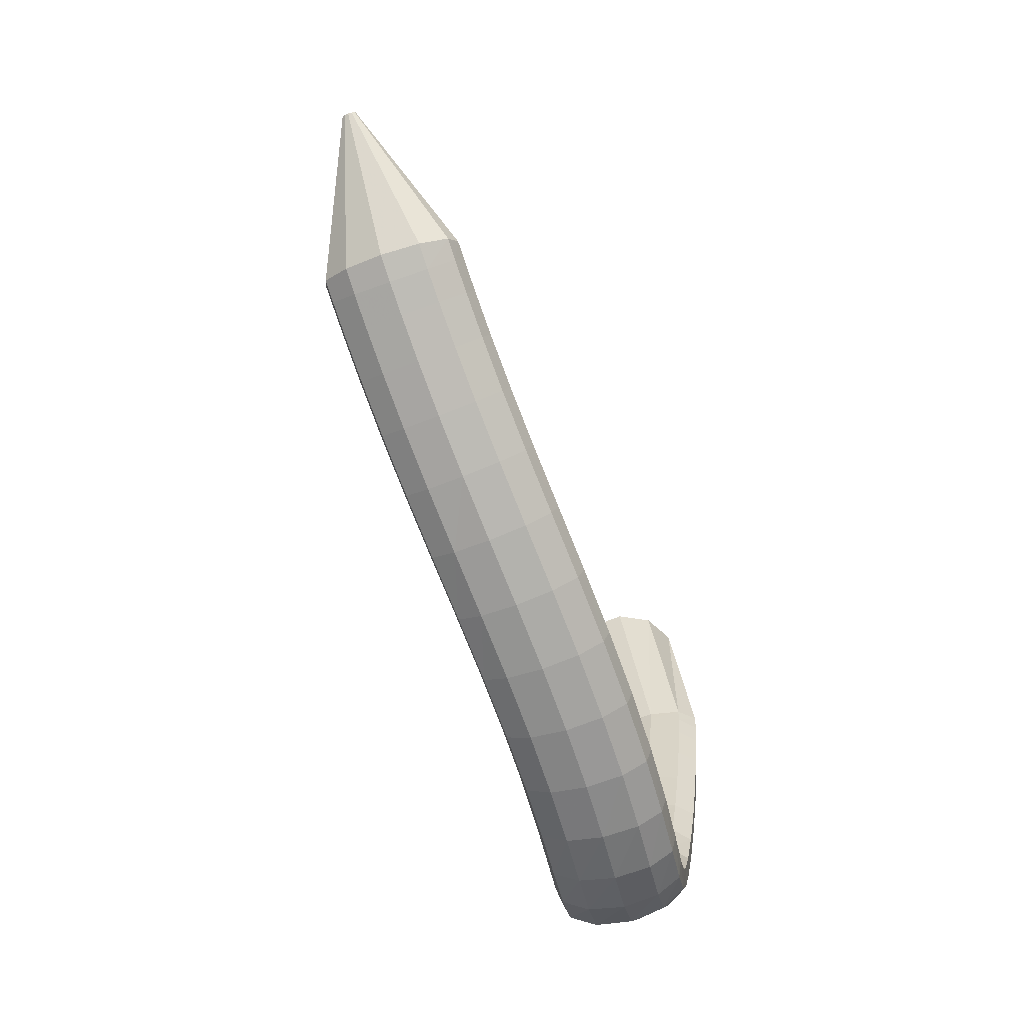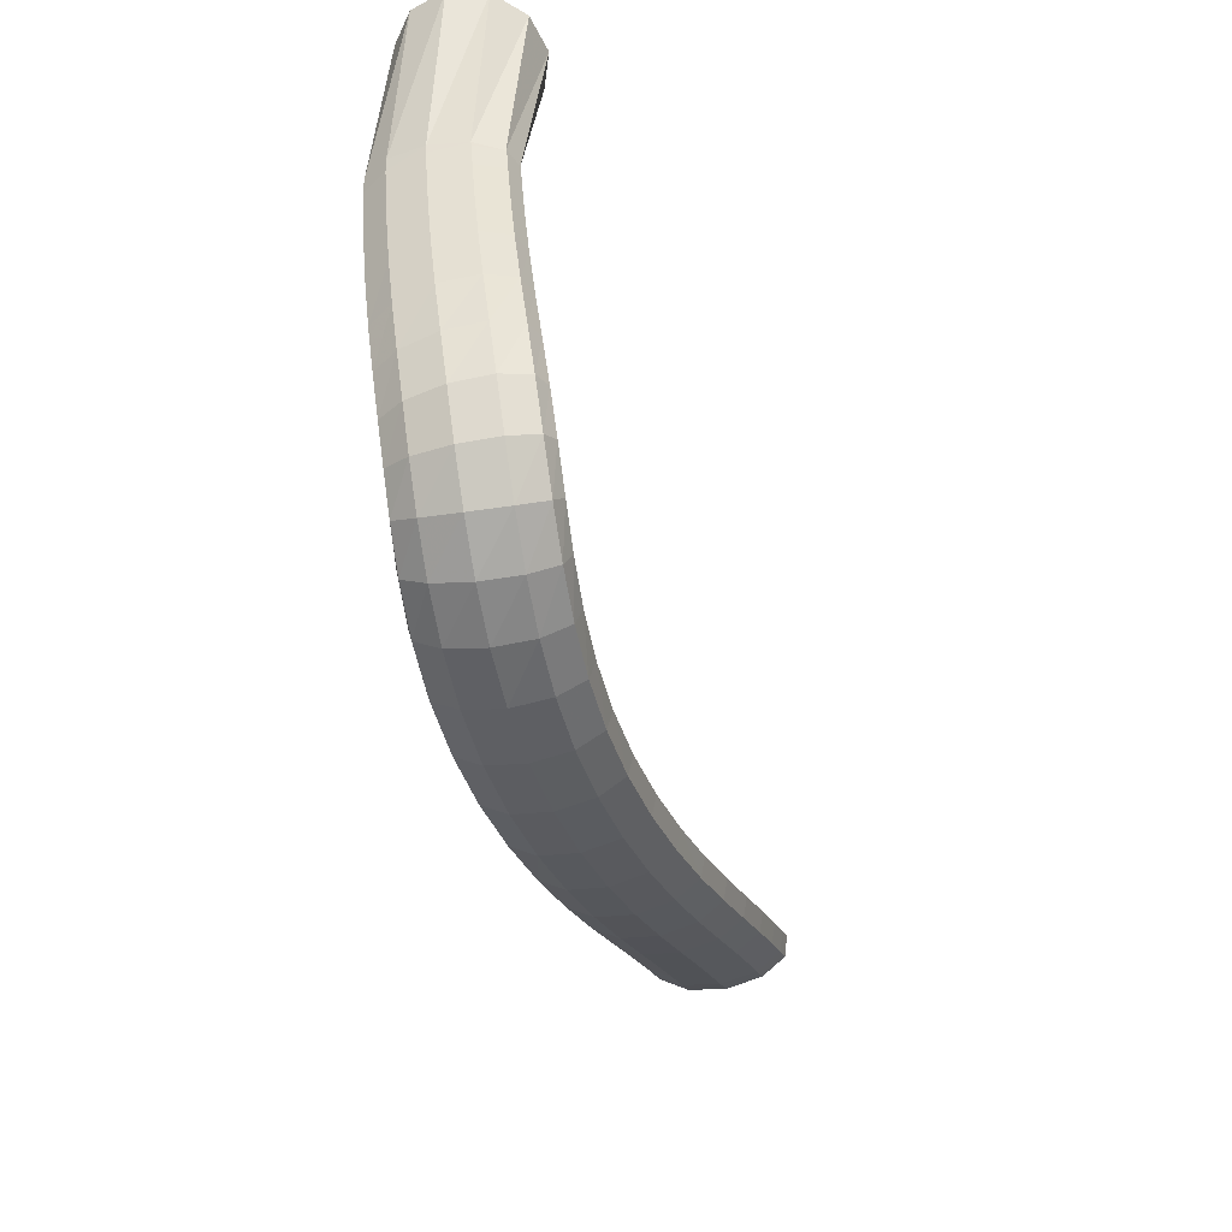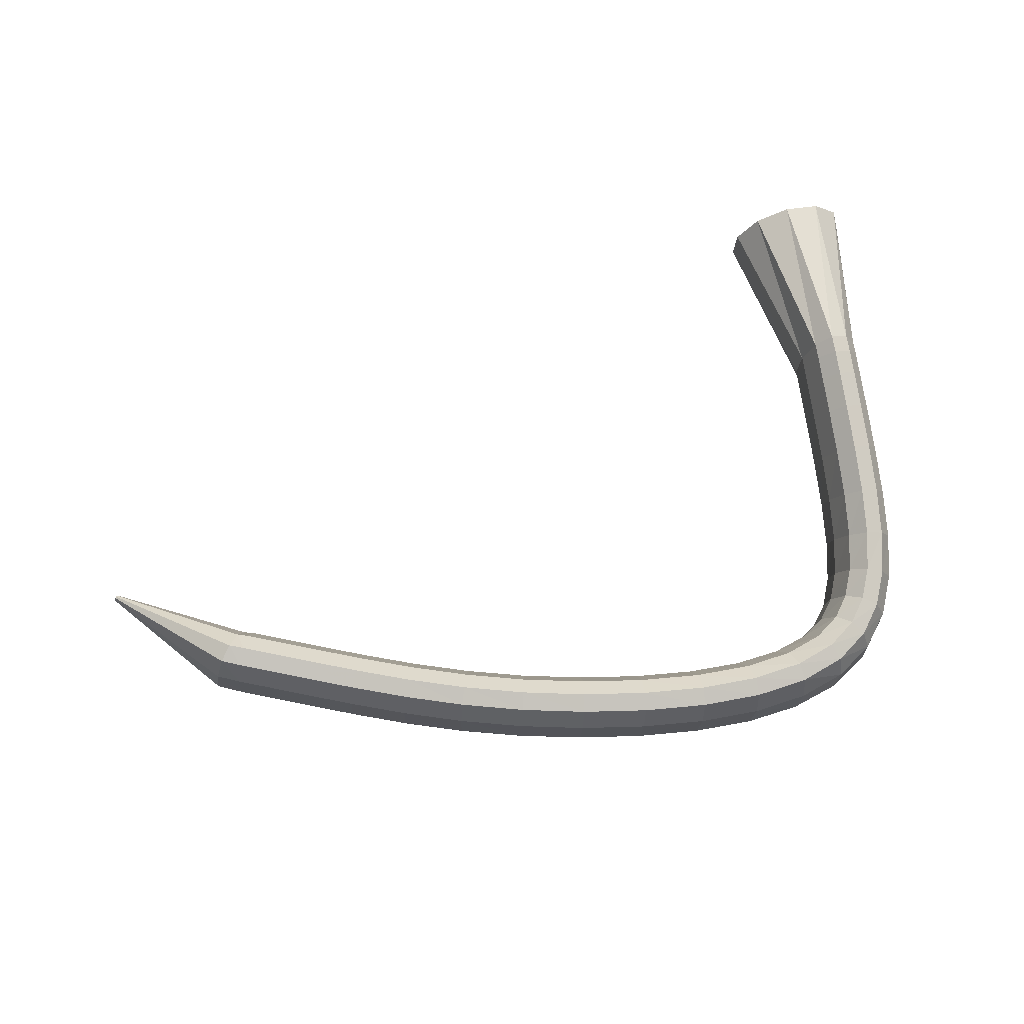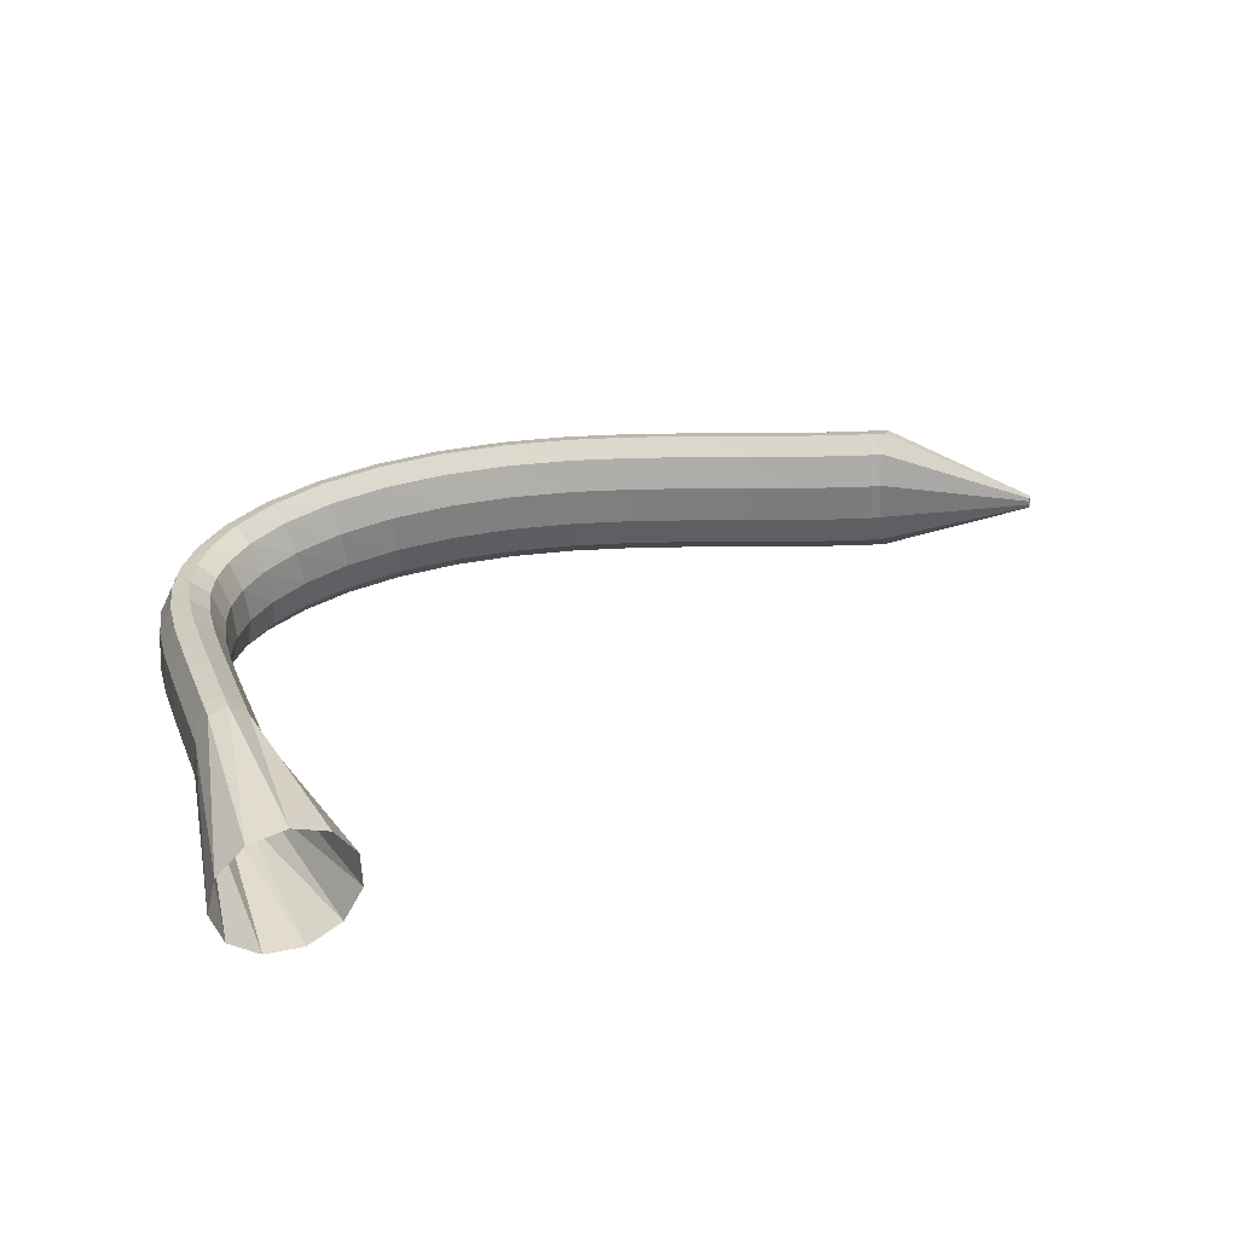
<metadata>
{"format":"obj","ext":"obj","renderer":"f3d","projection":"perspective","resolution":1024,"background":"white","views":[{"elev":-60.9,"azim":-66.6,"up":"+Y"},{"elev":-44.5,"azim":110.8,"up":"+Y"},{"elev":75.4,"azim":-11.1,"up":"+Z"},{"elev":29.7,"azim":159.1,"up":"+Z"}]}
</metadata>
<code>
g tube1
v 98.5 95.95 200.1
v 98.5 95.98 199.9
v 98.56 96.06 199.7
v 98.65 96.17 199.6
v 98.73 96.27 199.7
v 98.79 96.33 200
v 98.81 96.33 200.3
v 98.78 96.27 200.5
v 98.7 96.18 200.6
v 98.61 96.07 200.6
v 98.54 95.98 200.4
v 98.5 95.95 200.1
v 106 87.02 199.7
v 106.1 87.33 197
v 106.6 88.17 195.1
v 107.4 89.29 194.7
v 108.3 90.31 195.8
v 108.9 90.92 198.1
v 109 90.93 200.9
v 108.7 90.33 203.3
v 108 89.31 204.5
v 107.2 88.19 204.2
v 106.4 87.34 202.4
v 106 87.02 199.7
v 107.8 86.22 199.6
v 107.8 86.58 196.9
v 108.1 87.56 195
v 108.6 88.85 194.6
v 109.1 90.05 195.7
v 109.5 90.76 198.1
v 109.7 90.77 200.9
v 109.5 90.07 203.3
v 109.1 88.89 204.5
v 108.6 87.59 204.1
v 108.1 86.6 202.3
v 107.8 86.22 199.6
v 110 85.32 199.5
v 110 85.67 196.8
v 110.4 86.64 194.9
v 110.9 87.93 194.5
v 111.4 89.13 195.6
v 111.8 89.85 198
v 111.9 89.87 200.8
v 111.7 89.18 203.2
v 111.3 88 204.4
v 110.8 86.71 204
v 110.3 85.71 202.2
v 110 85.32 199.5
v 113.1 84.06 199.4
v 113.2 84.39 196.7
v 113.5 85.36 194.8
v 114 86.64 194.4
v 114.5 87.84 195.5
v 114.9 88.58 197.9
v 115 88.61 200.7
v 114.8 87.94 203.1
v 114.3 86.77 204.3
v 113.8 85.47 203.9
v 113.3 84.46 202.1
v 113.1 84.06 199.4
v 116.8 82.55 199.3
v 116.9 82.87 196.6
v 117.3 83.83 194.7
v 117.8 85.12 194.3
v 118.3 86.33 195.4
v 118.6 87.08 197.8
v 118.6 87.13 200.6
v 118.4 86.46 203
v 117.9 85.29 204.2
v 117.4 83.98 203.8
v 117 82.96 202
v 116.8 82.55 199.3
v 121 80.93 199.3
v 121.1 81.25 196.6
v 121.5 82.21 194.7
v 122 83.52 194.3
v 122.4 84.74 195.4
v 122.7 85.5 197.8
v 122.7 85.56 200.6
v 122.5 84.89 203
v 122 83.71 204.2
v 121.6 82.39 203.8
v 121.2 81.35 202
v 121 80.93 199.3
v 125.6 79.37 199.3
v 125.7 79.7 196.6
v 126 80.69 194.7
v 126.4 82.01 194.3
v 126.8 83.25 195.4
v 127 84.02 197.8
v 127.1 84.06 200.6
v 126.9 83.38 203
v 126.5 82.17 204.2
v 126.1 80.84 203.8
v 125.7 79.79 202
v 125.6 79.37 199.3
v 130.4 77.99 199.3
v 130.5 78.35 196.5
v 130.7 79.36 194.7
v 131 80.71 194.3
v 131.4 81.96 195.4
v 131.6 82.73 197.8
v 131.6 82.76 200.6
v 131.5 82.04 203
v 131.2 80.81 204.2
v 130.9 79.46 203.8
v 130.6 78.41 202
v 130.4 77.99 199.3
v 135.4 76.88 199.1
v 135.3 77.26 196.4
v 135.5 78.3 194.6
v 135.7 79.67 194.1
v 136 80.93 195.3
v 136.2 81.69 197.7
v 136.4 81.7 200.5
v 136.3 80.96 202.9
v 136.1 79.71 204
v 135.8 78.34 203.6
v 135.6 77.28 201.8
v 135.4 76.88 199.1
v 140.4 76.08 198.8
v 140.2 76.48 196.1
v 140.2 77.54 194.3
v 140.4 78.92 193.9
v 140.6 80.19 195
v 140.9 80.94 197.4
v 141.1 80.94 200.2
v 141.2 80.17 202.6
v 141.1 78.9 203.8
v 140.9 77.52 203.4
v 140.6 76.47 201.5
v 140.4 76.08 198.8
v 145.3 75.63 198.4
v 145 76.04 195.7
v 144.8 77.11 193.9
v 144.8 78.5 193.4
v 145 79.78 194.6
v 145.3 80.53 197
v 145.7 80.52 199.8
v 145.9 79.75 202.1
v 146 78.47 203.3
v 145.9 77.08 202.9
v 145.6 76.02 201.1
v 145.3 75.63 198.4
v 149.9 75.63 197.7
v 149.5 76.01 195.1
v 149.1 77.07 193.3
v 149 78.46 192.9
v 149.1 79.74 194
v 149.4 80.51 196.4
v 149.9 80.53 199.1
v 150.3 79.78 201.5
v 150.6 78.51 202.6
v 150.6 77.11 202.2
v 150.4 76.04 200.4
v 149.9 75.63 197.7
v 154.2 76.18 197
v 153.7 76.5 194.3
v 153.1 77.49 192.5
v 152.7 78.84 192.2
v 152.7 80.13 193.3
v 153 80.93 195.7
v 153.5 81.01 198.4
v 154.1 80.32 200.8
v 154.6 79.1 201.9
v 154.8 77.72 201.5
v 154.7 76.64 199.7
v 154.2 76.18 197
v 158.1 77.4 196.3
v 157.4 77.61 193.6
v 156.6 78.48 191.8
v 156 79.73 191.5
v 155.7 80.96 192.7
v 155.8 81.78 195
v 156.3 81.94 197.8
v 157 81.37 200.1
v 157.8 80.27 201.2
v 158.3 78.98 200.8
v 158.4 77.91 198.9
v 158.1 77.4 196.3
v 161.2 79.43 195.7
v 160.6 79.56 193
v 159.7 80.25 191.2
v 158.7 81.28 190.9
v 158 82.31 192.1
v 157.8 83.03 194.5
v 158.2 83.21 197.3
v 159 82.78 199.6
v 160 81.89 200.7
v 160.9 80.81 200.2
v 161.3 79.9 198.4
v 161.2 79.43 195.7
v 163.6 82.28 195.4
v 163 82.44 192.7
v 162 82.96 190.9
v 160.8 83.67 190.6
v 159.7 84.34 191.8
v 159.3 84.76 194.2
v 159.5 84.8 197
v 160.3 84.45 199.4
v 161.5 83.81 200.5
v 162.6 83.09 200
v 163.4 82.52 198.1
v 163.6 82.28 195.4
v 165 85.67 195.3
v 164.5 85.92 192.7
v 163.4 86.33 190.9
v 162 86.75 190.6
v 160.9 87.05 191.8
v 160.2 87.14 194.2
v 160.4 86.99 197
v 161.2 86.64 199.4
v 162.5 86.21 200.5
v 163.8 85.84 200
v 164.7 85.63 198.1
v 165 85.67 195.3
v 165.7 89.37 195.6
v 165.2 89.69 192.9
v 164.1 90.01 191.2
v 162.7 90.24 190.8
v 161.5 90.31 192.1
v 160.8 90.19 194.5
v 161 89.92 197.3
v 161.8 89.59 199.6
v 163.2 89.3 200.7
v 164.5 89.14 200.2
v 165.5 89.17 198.3
v 165.7 89.37 195.6
v 166.1 93.27 196
v 165.6 93.59 193.3
v 164.4 93.85 191.5
v 163 93.99 191.2
v 161.8 93.94 192.5
v 161.2 93.74 194.9
v 161.3 93.44 197.7
v 162.2 93.14 200
v 163.5 92.94 201.1
v 164.9 92.89 200.6
v 165.9 93.01 198.7
v 166.1 93.27 196
v 166.3 97.19 196.4
v 165.8 97.47 193.7
v 164.6 97.69 191.9
v 163.2 97.78 191.6
v 162 97.71 192.9
v 161.3 97.5 195.3
v 161.5 97.23 198.1
v 162.4 96.97 200.4
v 163.8 96.81 201.5
v 165.1 96.8 201
v 166.1 96.94 199.1
v 166.3 97.19 196.4
v 166.4 100.8 196.7
v 165.9 101.1 194
v 164.7 101.2 192.3
v 163.3 101.3 191.9
v 162.1 101.3 193.2
v 161.5 101.1 195.6
v 161.6 100.8 198.4
v 162.5 100.6 200.7
v 163.9 100.5 201.8
v 165.2 100.5 201.3
v 166.2 100.6 199.4
v 166.4 100.8 196.7
v 166.5 103.8 196.9
v 166 104 194.2
v 164.8 104.1 192.5
v 163.4 104.2 192.2
v 162.2 104.1 193.4
v 161.5 104 195.8
v 161.7 103.8 198.6
v 162.6 103.6 200.9
v 164 103.5 202
v 165.3 103.5 201.5
v 166.3 103.6 199.6
v 166.5 103.8 196.9
v 166.6 105.7 197
v 166 105.9 194.4
v 164.8 106 192.6
v 163.4 106.1 192.3
v 162.2 106 193.5
v 161.6 105.9 195.9
v 161.8 105.7 198.7
v 162.7 105.5 201.1
v 164 105.4 202.1
v 165.4 105.4 201.7
v 166.3 105.5 199.8
v 166.6 105.7 197
v 166.6 106.5 197.1
v 166 106.2 194.4
v 164.9 106 192.7
v 163.4 105.9 192.3
v 162.2 106 193.6
v 161.6 106.2 196
v 161.8 106.5 198.8
v 162.7 106.7 201.1
v 164 106.9 202.2
v 165.4 106.9 201.7
v 166.4 106.7 199.8
v 166.6 106.5 197.1
v 168.6 119.6 195.6
v 167.7 119.3 193
v 165.4 119 191.3
v 162.6 118.9 191
v 160.2 118.9 192.4
v 158.8 119.1 194.8
v 158.9 119.4 197.6
v 160.6 119.7 199.9
v 163.2 119.9 200.9
v 166 119.9 200.3
v 168 119.8 198.3
v 168.6 119.6 195.6
f 1 2 14
f 14 13 1
f 2 3 15
f 15 14 2
f 3 4 16
f 16 15 3
f 4 5 17
f 17 16 4
f 5 6 18
f 18 17 5
f 6 7 19
f 19 18 6
f 7 8 20
f 20 19 7
f 8 9 21
f 21 20 8
f 9 10 22
f 22 21 9
f 10 11 23
f 23 22 10
f 11 12 24
f 24 23 11
f 13 14 26
f 26 25 13
f 14 15 27
f 27 26 14
f 15 16 28
f 28 27 15
f 16 17 29
f 29 28 16
f 17 18 30
f 30 29 17
f 18 19 31
f 31 30 18
f 19 20 32
f 32 31 19
f 20 21 33
f 33 32 20
f 21 22 34
f 34 33 21
f 22 23 35
f 35 34 22
f 23 24 36
f 36 35 23
f 25 26 38
f 38 37 25
f 26 27 39
f 39 38 26
f 27 28 40
f 40 39 27
f 28 29 41
f 41 40 28
f 29 30 42
f 42 41 29
f 30 31 43
f 43 42 30
f 31 32 44
f 44 43 31
f 32 33 45
f 45 44 32
f 33 34 46
f 46 45 33
f 34 35 47
f 47 46 34
f 35 36 48
f 48 47 35
f 37 38 50
f 50 49 37
f 38 39 51
f 51 50 38
f 39 40 52
f 52 51 39
f 40 41 53
f 53 52 40
f 41 42 54
f 54 53 41
f 42 43 55
f 55 54 42
f 43 44 56
f 56 55 43
f 44 45 57
f 57 56 44
f 45 46 58
f 58 57 45
f 46 47 59
f 59 58 46
f 47 48 60
f 60 59 47
f 49 50 62
f 62 61 49
f 50 51 63
f 63 62 50
f 51 52 64
f 64 63 51
f 52 53 65
f 65 64 52
f 53 54 66
f 66 65 53
f 54 55 67
f 67 66 54
f 55 56 68
f 68 67 55
f 56 57 69
f 69 68 56
f 57 58 70
f 70 69 57
f 58 59 71
f 71 70 58
f 59 60 72
f 72 71 59
f 61 62 74
f 74 73 61
f 62 63 75
f 75 74 62
f 63 64 76
f 76 75 63
f 64 65 77
f 77 76 64
f 65 66 78
f 78 77 65
f 66 67 79
f 79 78 66
f 67 68 80
f 80 79 67
f 68 69 81
f 81 80 68
f 69 70 82
f 82 81 69
f 70 71 83
f 83 82 70
f 71 72 84
f 84 83 71
f 73 74 86
f 86 85 73
f 74 75 87
f 87 86 74
f 75 76 88
f 88 87 75
f 76 77 89
f 89 88 76
f 77 78 90
f 90 89 77
f 78 79 91
f 91 90 78
f 79 80 92
f 92 91 79
f 80 81 93
f 93 92 80
f 81 82 94
f 94 93 81
f 82 83 95
f 95 94 82
f 83 84 96
f 96 95 83
f 85 86 98
f 98 97 85
f 86 87 99
f 99 98 86
f 87 88 100
f 100 99 87
f 88 89 101
f 101 100 88
f 89 90 102
f 102 101 89
f 90 91 103
f 103 102 90
f 91 92 104
f 104 103 91
f 92 93 105
f 105 104 92
f 93 94 106
f 106 105 93
f 94 95 107
f 107 106 94
f 95 96 108
f 108 107 95
f 97 98 110
f 110 109 97
f 98 99 111
f 111 110 98
f 99 100 112
f 112 111 99
f 100 101 113
f 113 112 100
f 101 102 114
f 114 113 101
f 102 103 115
f 115 114 102
f 103 104 116
f 116 115 103
f 104 105 117
f 117 116 104
f 105 106 118
f 118 117 105
f 106 107 119
f 119 118 106
f 107 108 120
f 120 119 107
f 109 110 122
f 122 121 109
f 110 111 123
f 123 122 110
f 111 112 124
f 124 123 111
f 112 113 125
f 125 124 112
f 113 114 126
f 126 125 113
f 114 115 127
f 127 126 114
f 115 116 128
f 128 127 115
f 116 117 129
f 129 128 116
f 117 118 130
f 130 129 117
f 118 119 131
f 131 130 118
f 119 120 132
f 132 131 119
f 121 122 134
f 134 133 121
f 122 123 135
f 135 134 122
f 123 124 136
f 136 135 123
f 124 125 137
f 137 136 124
f 125 126 138
f 138 137 125
f 126 127 139
f 139 138 126
f 127 128 140
f 140 139 127
f 128 129 141
f 141 140 128
f 129 130 142
f 142 141 129
f 130 131 143
f 143 142 130
f 131 132 144
f 144 143 131
f 133 134 146
f 146 145 133
f 134 135 147
f 147 146 134
f 135 136 148
f 148 147 135
f 136 137 149
f 149 148 136
f 137 138 150
f 150 149 137
f 138 139 151
f 151 150 138
f 139 140 152
f 152 151 139
f 140 141 153
f 153 152 140
f 141 142 154
f 154 153 141
f 142 143 155
f 155 154 142
f 143 144 156
f 156 155 143
f 145 146 158
f 158 157 145
f 146 147 159
f 159 158 146
f 147 148 160
f 160 159 147
f 148 149 161
f 161 160 148
f 149 150 162
f 162 161 149
f 150 151 163
f 163 162 150
f 151 152 164
f 164 163 151
f 152 153 165
f 165 164 152
f 153 154 166
f 166 165 153
f 154 155 167
f 167 166 154
f 155 156 168
f 168 167 155
f 157 158 170
f 170 169 157
f 158 159 171
f 171 170 158
f 159 160 172
f 172 171 159
f 160 161 173
f 173 172 160
f 161 162 174
f 174 173 161
f 162 163 175
f 175 174 162
f 163 164 176
f 176 175 163
f 164 165 177
f 177 176 164
f 165 166 178
f 178 177 165
f 166 167 179
f 179 178 166
f 167 168 180
f 180 179 167
f 169 170 182
f 182 181 169
f 170 171 183
f 183 182 170
f 171 172 184
f 184 183 171
f 172 173 185
f 185 184 172
f 173 174 186
f 186 185 173
f 174 175 187
f 187 186 174
f 175 176 188
f 188 187 175
f 176 177 189
f 189 188 176
f 177 178 190
f 190 189 177
f 178 179 191
f 191 190 178
f 179 180 192
f 192 191 179
f 181 182 194
f 194 193 181
f 182 183 195
f 195 194 182
f 183 184 196
f 196 195 183
f 184 185 197
f 197 196 184
f 185 186 198
f 198 197 185
f 186 187 199
f 199 198 186
f 187 188 200
f 200 199 187
f 188 189 201
f 201 200 188
f 189 190 202
f 202 201 189
f 190 191 203
f 203 202 190
f 191 192 204
f 204 203 191
f 193 194 206
f 206 205 193
f 194 195 207
f 207 206 194
f 195 196 208
f 208 207 195
f 196 197 209
f 209 208 196
f 197 198 210
f 210 209 197
f 198 199 211
f 211 210 198
f 199 200 212
f 212 211 199
f 200 201 213
f 213 212 200
f 201 202 214
f 214 213 201
f 202 203 215
f 215 214 202
f 203 204 216
f 216 215 203
f 205 206 218
f 218 217 205
f 206 207 219
f 219 218 206
f 207 208 220
f 220 219 207
f 208 209 221
f 221 220 208
f 209 210 222
f 222 221 209
f 210 211 223
f 223 222 210
f 211 212 224
f 224 223 211
f 212 213 225
f 225 224 212
f 213 214 226
f 226 225 213
f 214 215 227
f 227 226 214
f 215 216 228
f 228 227 215
f 217 218 230
f 230 229 217
f 218 219 231
f 231 230 218
f 219 220 232
f 232 231 219
f 220 221 233
f 233 232 220
f 221 222 234
f 234 233 221
f 222 223 235
f 235 234 222
f 223 224 236
f 236 235 223
f 224 225 237
f 237 236 224
f 225 226 238
f 238 237 225
f 226 227 239
f 239 238 226
f 227 228 240
f 240 239 227
f 229 230 242
f 242 241 229
f 230 231 243
f 243 242 230
f 231 232 244
f 244 243 231
f 232 233 245
f 245 244 232
f 233 234 246
f 246 245 233
f 234 235 247
f 247 246 234
f 235 236 248
f 248 247 235
f 236 237 249
f 249 248 236
f 237 238 250
f 250 249 237
f 238 239 251
f 251 250 238
f 239 240 252
f 252 251 239
f 241 242 254
f 254 253 241
f 242 243 255
f 255 254 242
f 243 244 256
f 256 255 243
f 244 245 257
f 257 256 244
f 245 246 258
f 258 257 245
f 246 247 259
f 259 258 246
f 247 248 260
f 260 259 247
f 248 249 261
f 261 260 248
f 249 250 262
f 262 261 249
f 250 251 263
f 263 262 250
f 251 252 264
f 264 263 251
f 253 254 266
f 266 265 253
f 254 255 267
f 267 266 254
f 255 256 268
f 268 267 255
f 256 257 269
f 269 268 256
f 257 258 270
f 270 269 257
f 258 259 271
f 271 270 258
f 259 260 272
f 272 271 259
f 260 261 273
f 273 272 260
f 261 262 274
f 274 273 261
f 262 263 275
f 275 274 262
f 263 264 276
f 276 275 263
f 265 266 278
f 278 277 265
f 266 267 279
f 279 278 266
f 267 268 280
f 280 279 267
f 268 269 281
f 281 280 268
f 269 270 282
f 282 281 269
f 270 271 283
f 283 282 270
f 271 272 284
f 284 283 271
f 272 273 285
f 285 284 272
f 273 274 286
f 286 285 273
f 274 275 287
f 287 286 274
f 275 276 288
f 288 287 275
f 277 278 290
f 290 289 277
f 278 279 291
f 291 290 278
f 279 280 292
f 292 291 279
f 280 281 293
f 293 292 280
f 281 282 294
f 294 293 281
f 282 283 295
f 295 294 282
f 283 284 296
f 296 295 283
f 284 285 297
f 297 296 284
f 285 286 298
f 298 297 285
f 286 287 299
f 299 298 286
f 287 288 300
f 300 299 287
f 289 290 302
f 302 301 289
f 290 291 303
f 303 302 290
f 291 292 304
f 304 303 291
f 292 293 305
f 305 304 292
f 293 294 306
f 306 305 293
f 294 295 307
f 307 306 294
f 295 296 308
f 308 307 295
f 296 297 309
f 309 308 296
f 297 298 310
f 310 309 297
f 298 299 311
f 311 310 298
f 299 300 312
f 312 311 299

</code>
